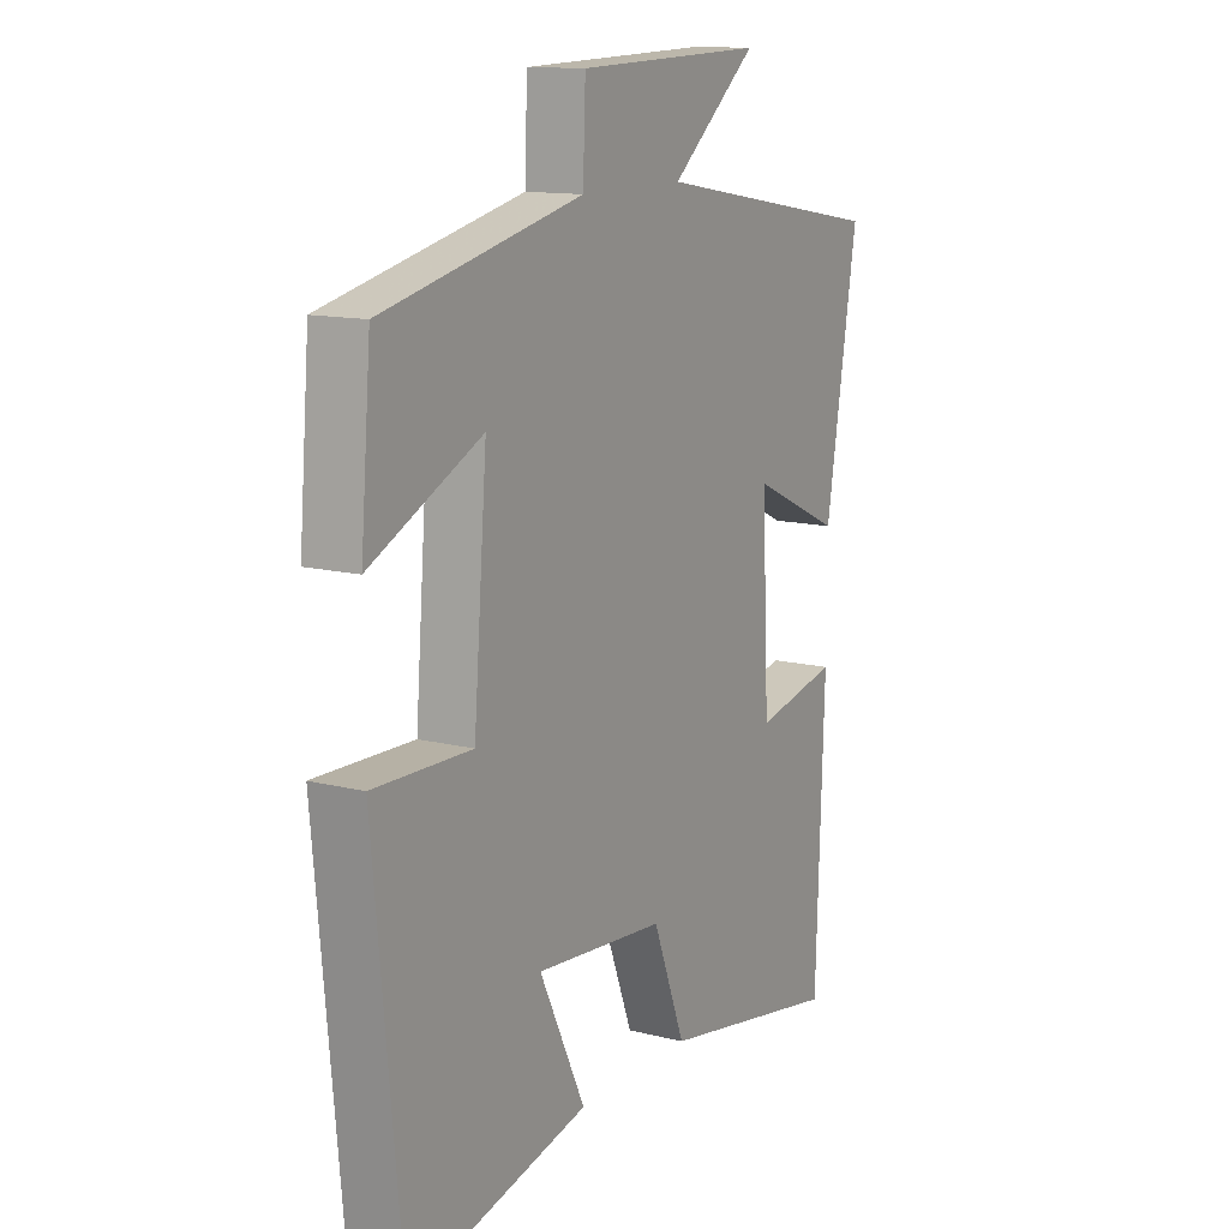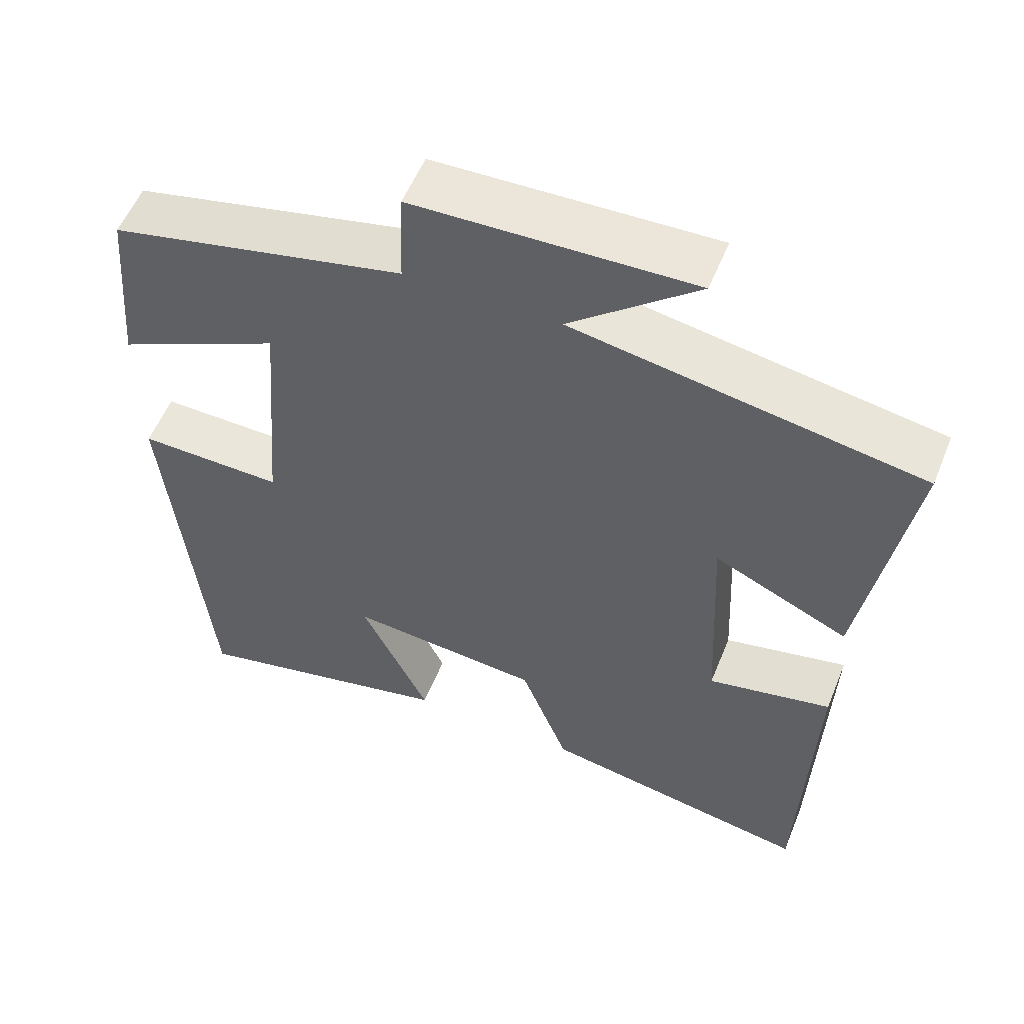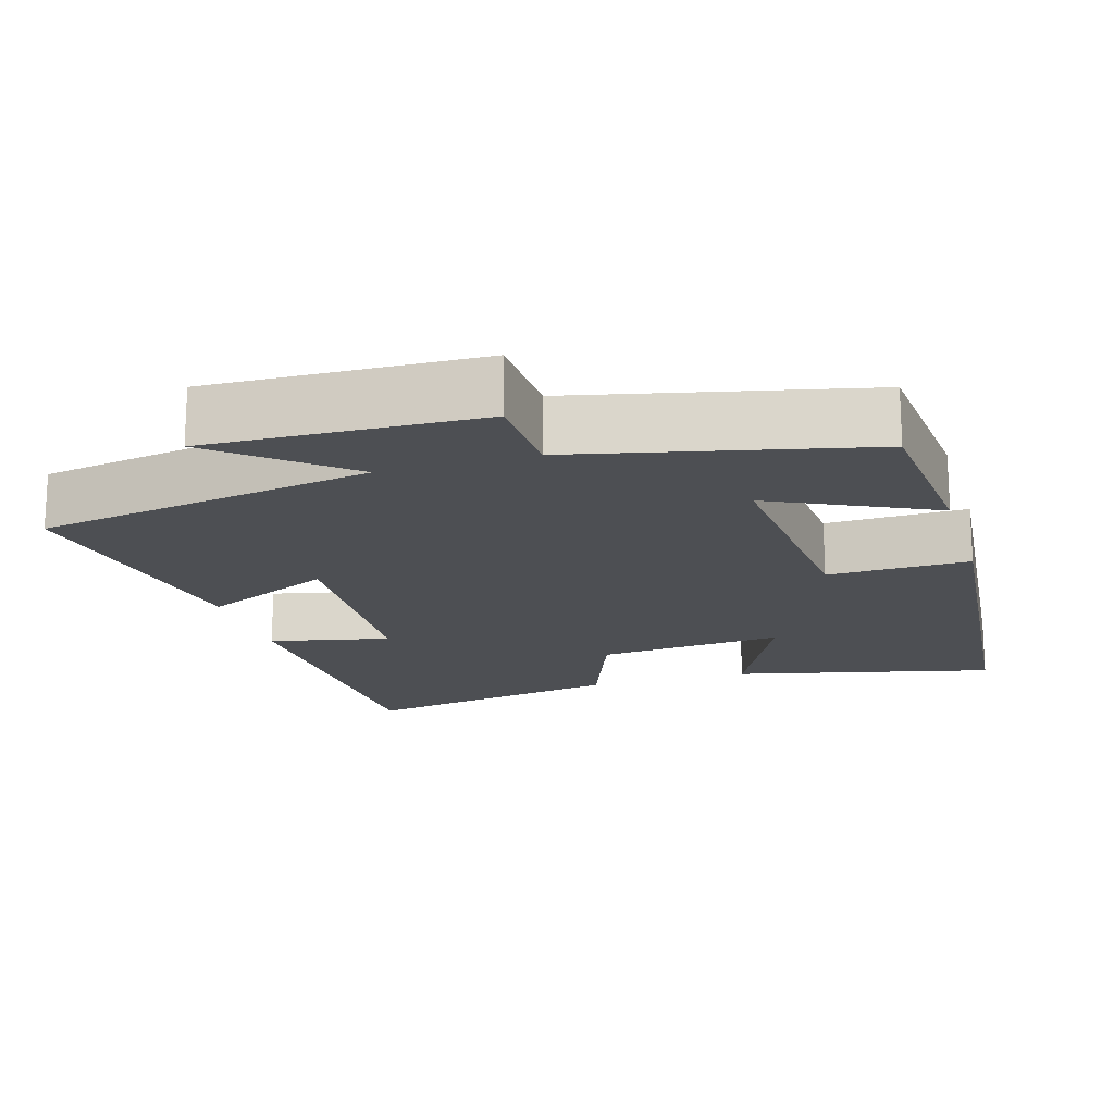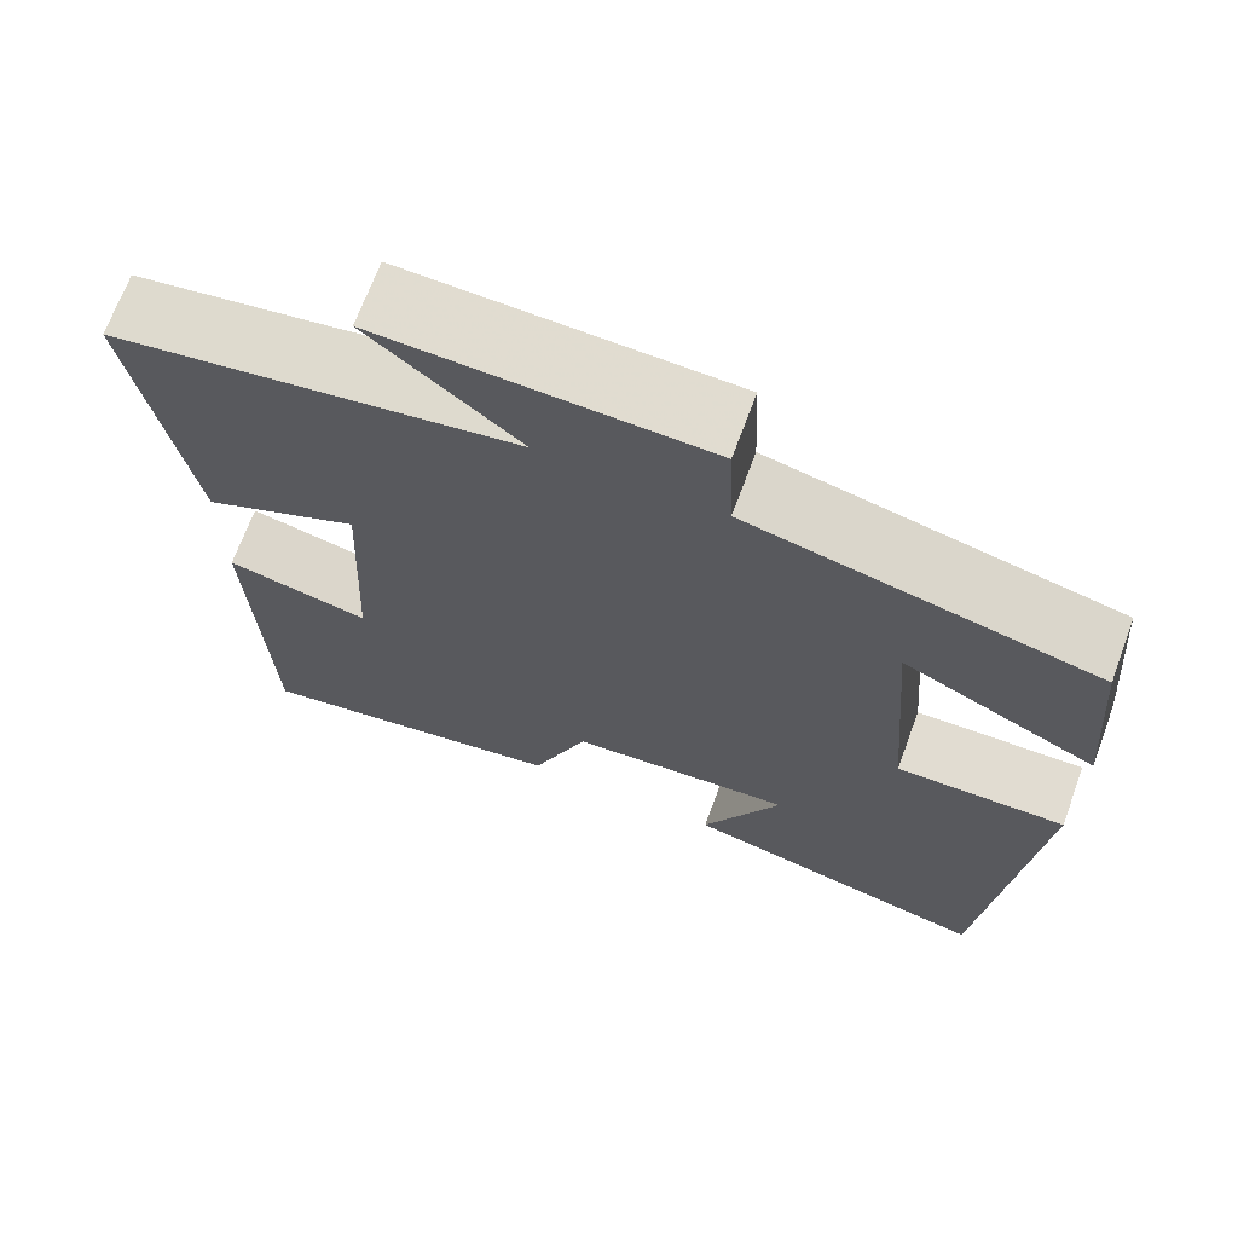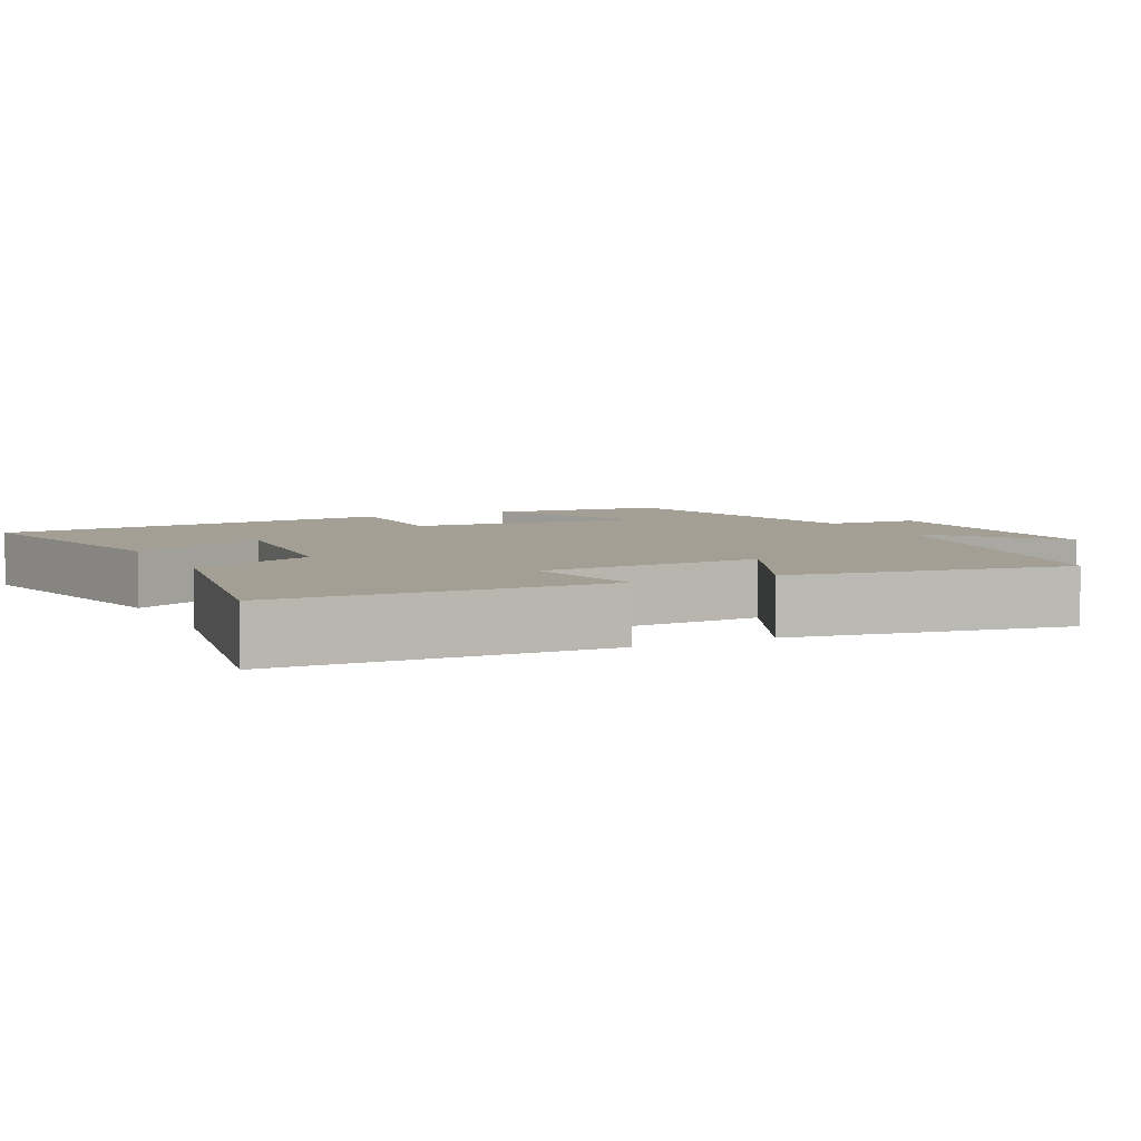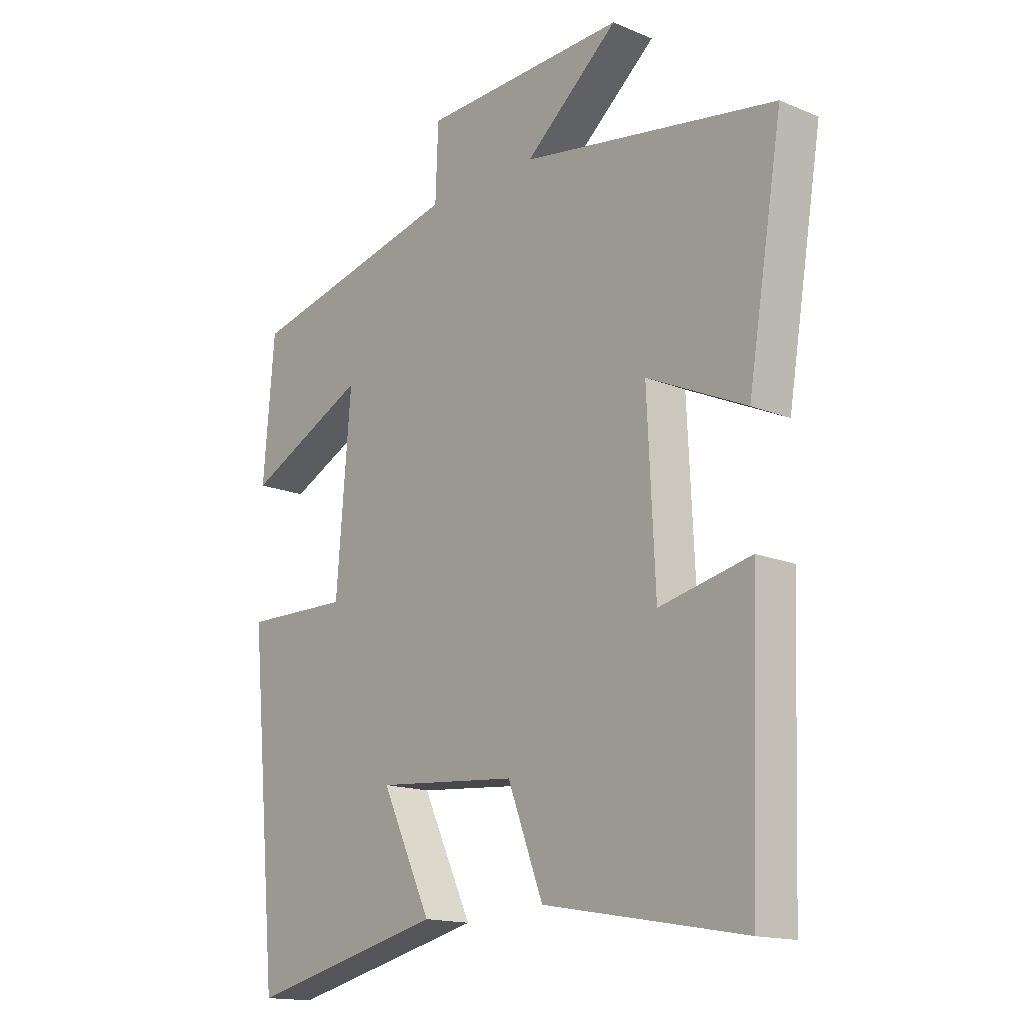
<metadata>
{"format":"obj","ext":"obj","renderer":"f3d","projection":"perspective","resolution":1024,"background":"white","views":[{"elev":12.9,"azim":120.0,"up":"+Z"},{"elev":55.6,"azim":-158.0,"up":"+Z"},{"elev":-17.5,"azim":16.7,"up":"+Y"},{"elev":69.2,"azim":20.3,"up":"+Z"},{"elev":5.6,"azim":-116.1,"up":"+Y"},{"elev":-15.7,"azim":-130.9,"up":"+Z"}]}
</metadata>
<code>
v -0.484 0.07 -0.564
v -0.5 0.07 -0.128
v -0.338 0.07 -0.163
v -0.324 0.07 0.133
v -0.5 0.07 0.052
v -0.562 0.07 0.423
v -0.108 0.07 0.5
v -0.275 0.07 0.639
v 0.089 0.07 0.627
v 0.094 0.07 0.5
v 0.48 0.07 0.412
v 0.5 0.07 0.176
v 0.284 0.07 0.28
v 0.31 0.07 -0.038
v 0.5 0.07 -0.034
v 0.448 0.07 -0.582
v 0.098 0.07 -0.5
v 0.187 0.07 -0.314
v -0.065 0.07 -0.336
v -0.128 0.07 -0.5
v -0.484 0 -0.564
v -0.5 0 -0.128
v -0.338 0 -0.163
v -0.324 0 0.133
v -0.5 0 0.052
v -0.562 0 0.423
v -0.108 0 0.5
v -0.275 0 0.639
v 0.089 0 0.627
v 0.094 0 0.5
v 0.48 0 0.412
v 0.5 0 0.176
v 0.284 0 0.28
v 0.31 0 -0.038
v 0.5 0 -0.034
v 0.448 0 -0.582
v 0.098 0 -0.5
v 0.187 0 -0.314
v -0.065 0 -0.336
v -0.128 0 -0.5
f 1 2 3
f 20 1 3
f 19 20 3
f 18 19 3 4
f 15 16 17 18
f 14 15 18
f 13 14 18 4
f 10 11 12 13
f 10 13 4
f 7 8 9 10
f 6 7 10
f 5 6 10
f 4 5 10
f 23 22 21
f 23 21 40
f 23 40 39
f 24 23 39 38
f 38 37 36 35
f 38 35 34
f 24 38 34 33
f 33 32 31 30
f 24 33 30
f 30 29 28 27
f 30 27 26
f 30 26 25
f 30 25 24
f 1 21 22 2
f 2 22 23 3
f 3 23 24 4
f 4 24 25 5
f 5 25 26 6
f 6 26 27 7
f 7 27 28 8
f 8 28 29 9
f 9 29 30 10
f 10 30 31 11
f 11 31 32 12
f 12 32 33 13
f 13 33 34 14
f 14 34 35 15
f 15 35 36 16
f 16 36 37 17
f 17 37 38 18
f 18 38 39 19
f 19 39 40 20
f 20 40 21 1

</code>
